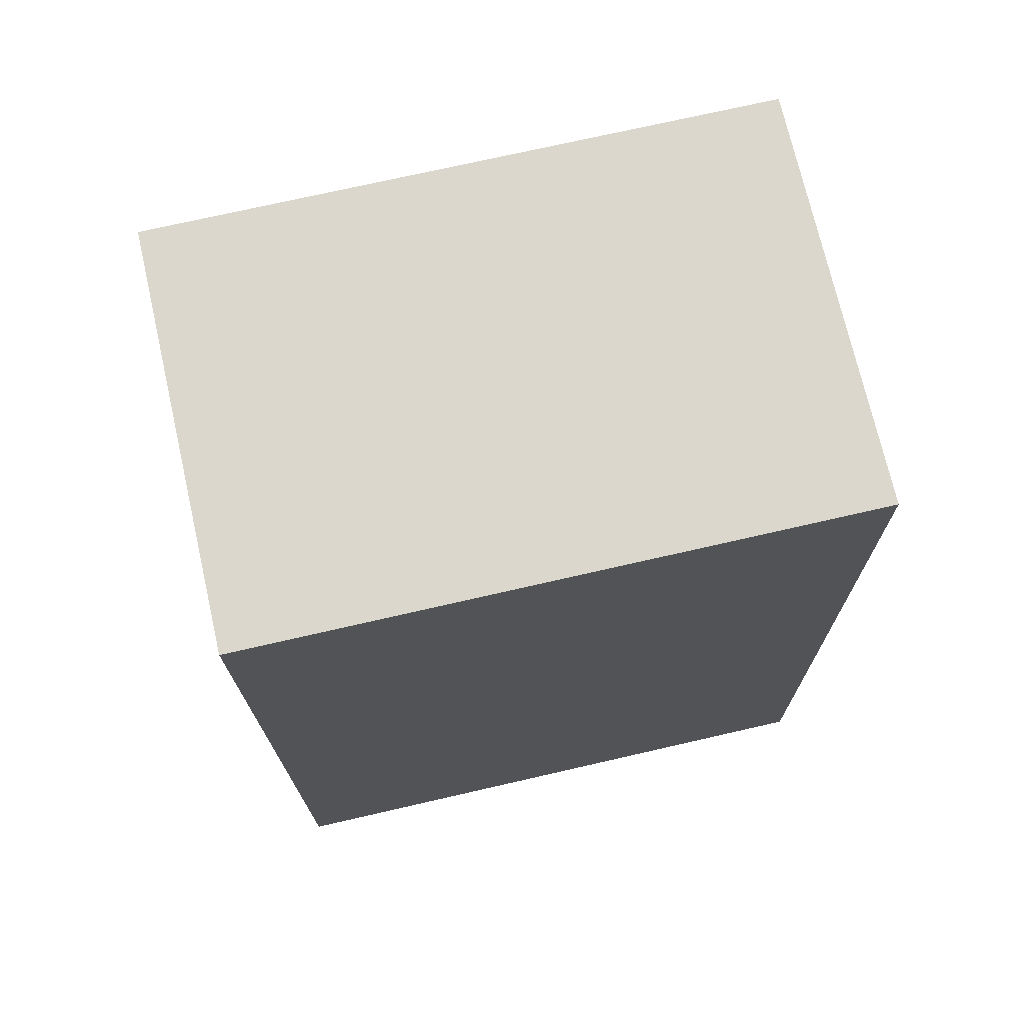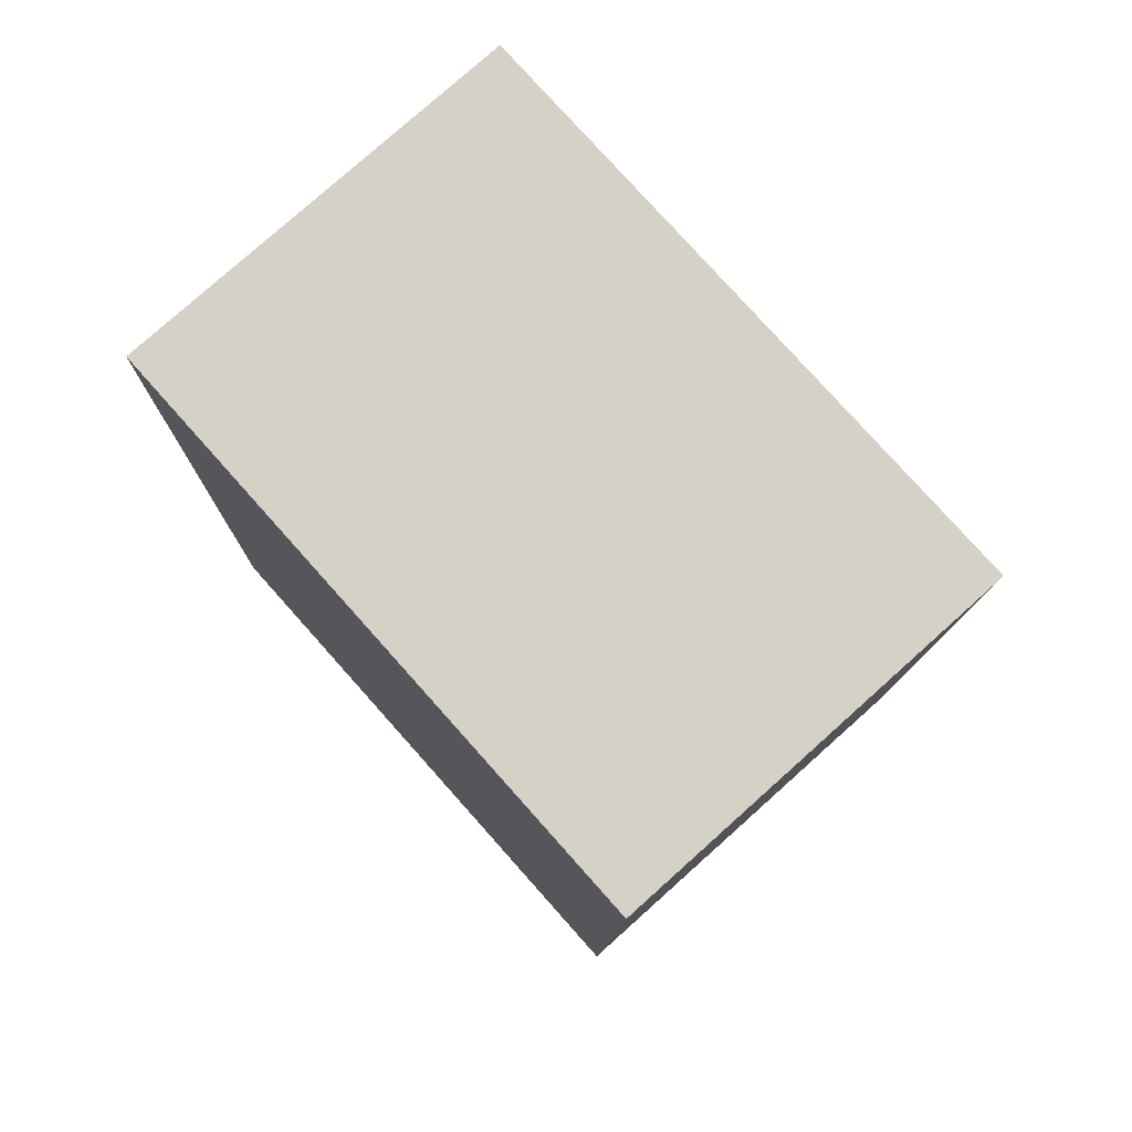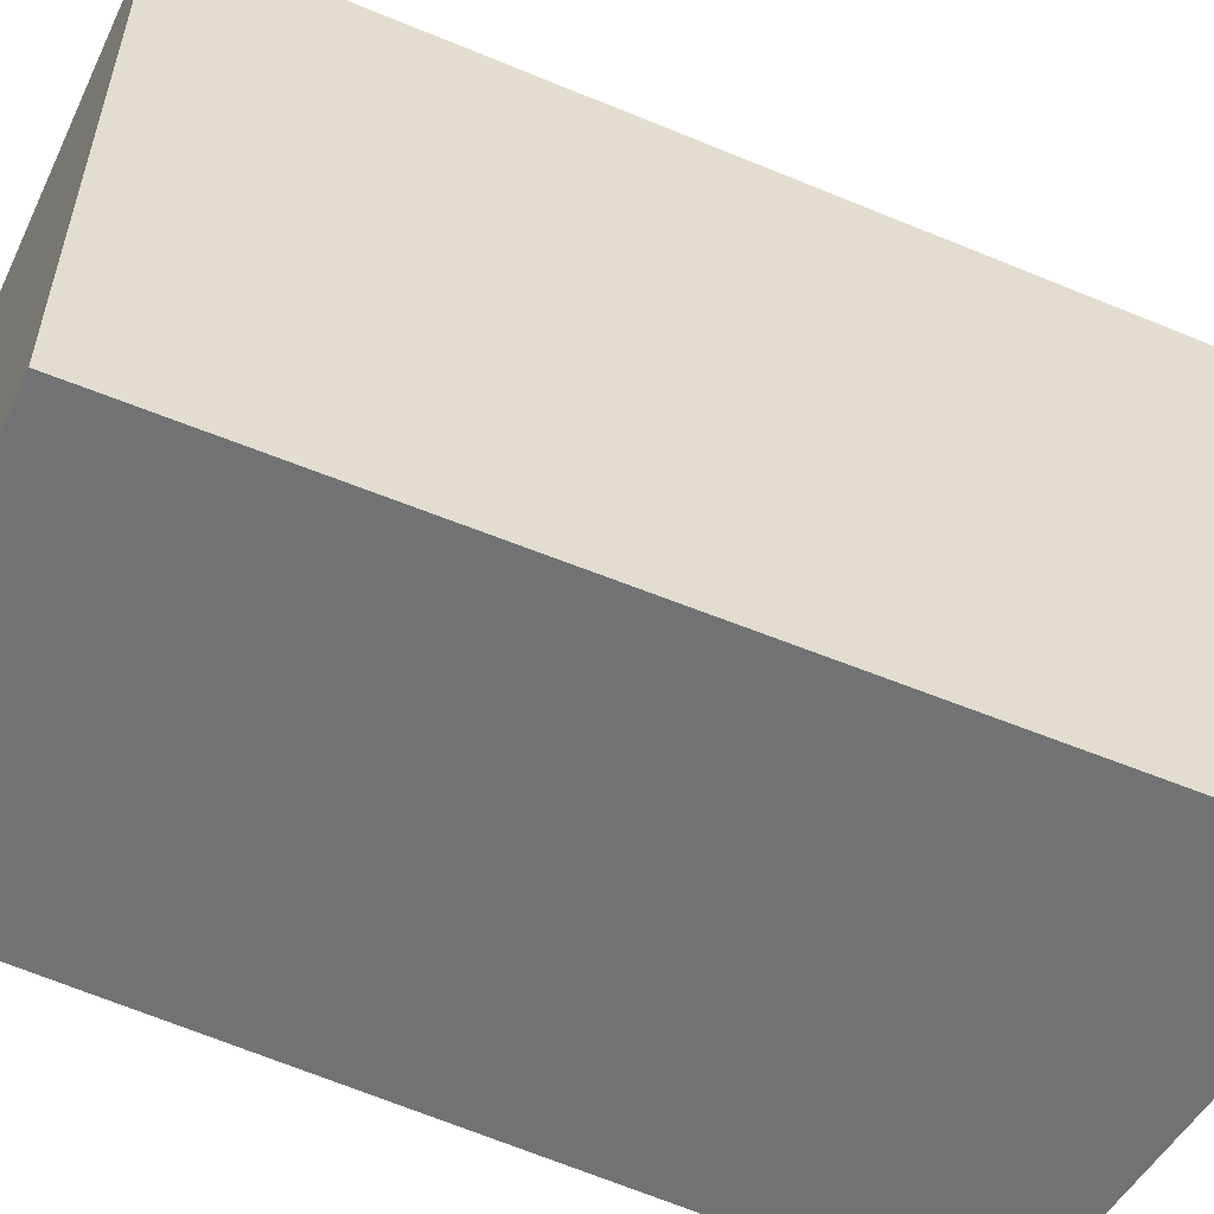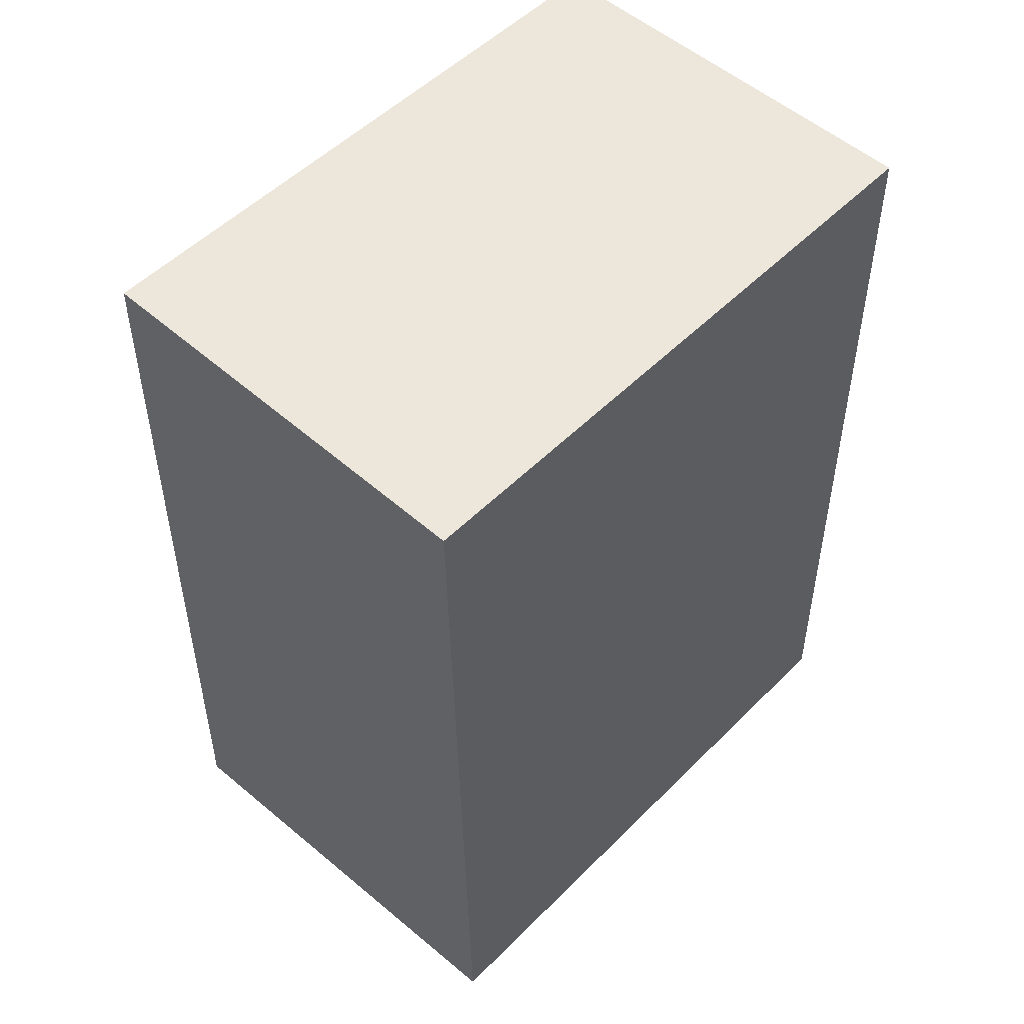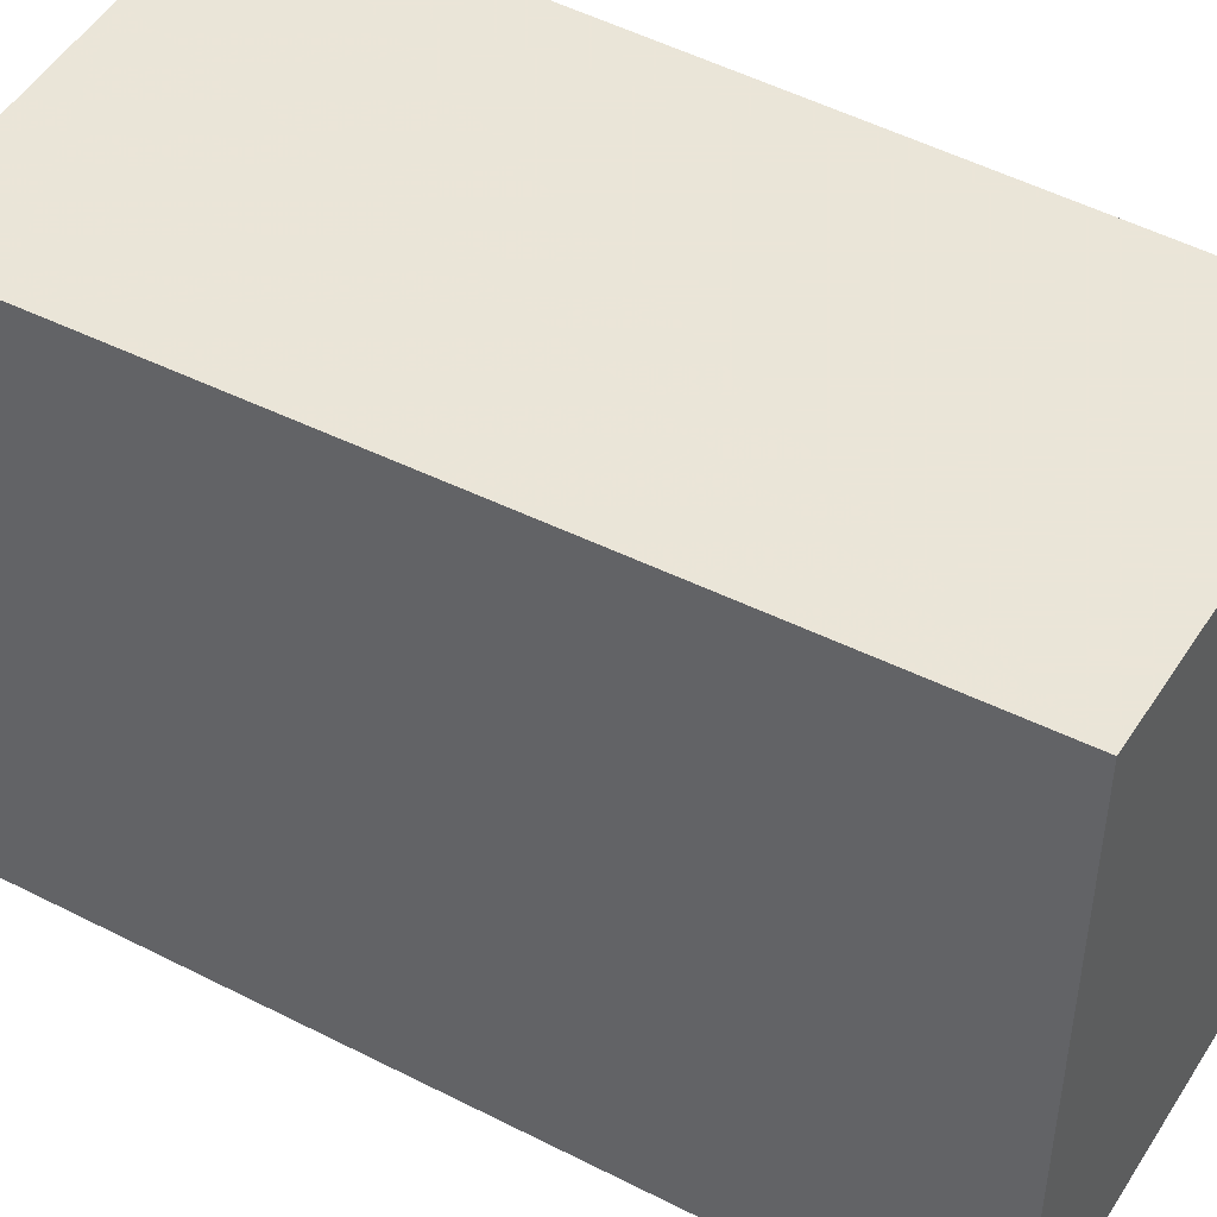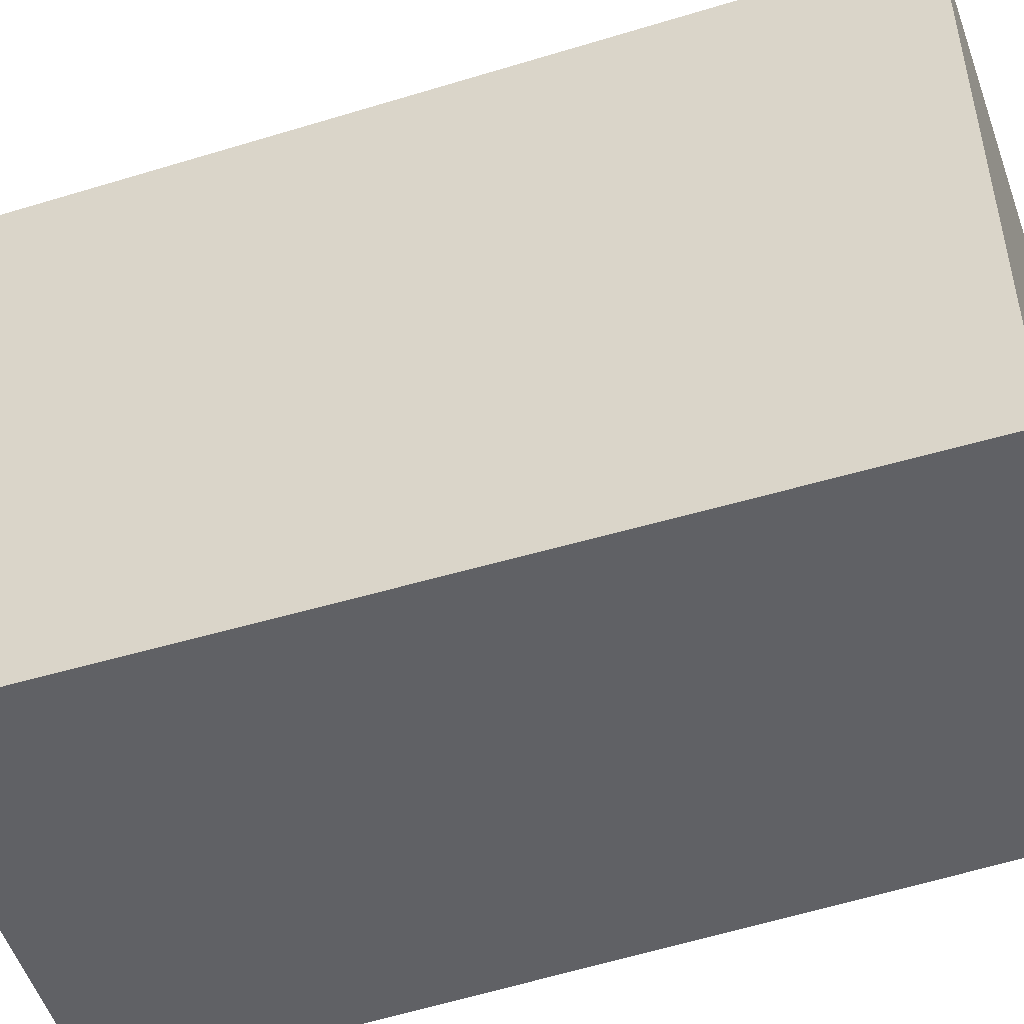
<metadata>
{"format":"obj","ext":"obj","renderer":"f3d","projection":"perspective","resolution":1024,"background":"white","views":[{"elev":73.4,"azim":-102.9,"up":"+Y"},{"elev":78.9,"azim":138.2,"up":"+Y"},{"elev":-55.4,"azim":-115.4,"up":"+Z"},{"elev":52.9,"azim":43.3,"up":"+Y"},{"elev":45.5,"azim":121.3,"up":"+Z"},{"elev":-48.2,"azim":109.9,"up":"+Z"}]}
</metadata>
<code>
v 0.0185 0.5343 0.06192
v 0.01916 0.4983 0.06192
v 0.01916 0.4983 0.03598
v 0.001151 0.5343 0.03598
v 0 0.4966 0.06192
v 0.0185 0.5343 0.03598
v 0.001151 0.5343 0.06192
v 0 0.4966 0.03598
f 1 2 3
f 5 2 1
f 5 3 2
f 6 1 3
f 6 3 4
f 7 5 1
f 7 4 5
f 7 6 4
f 7 1 6
f 8 5 4
f 8 4 3
f 8 3 5

</code>
